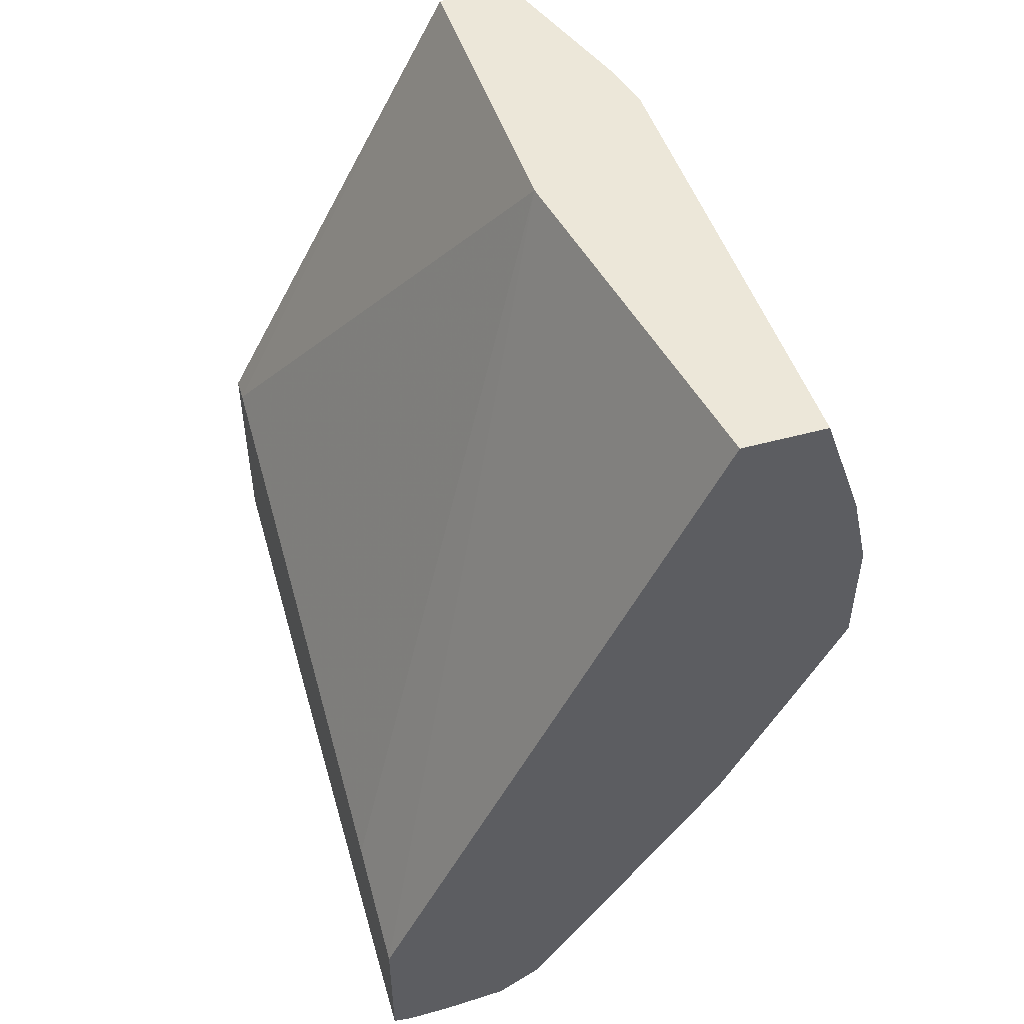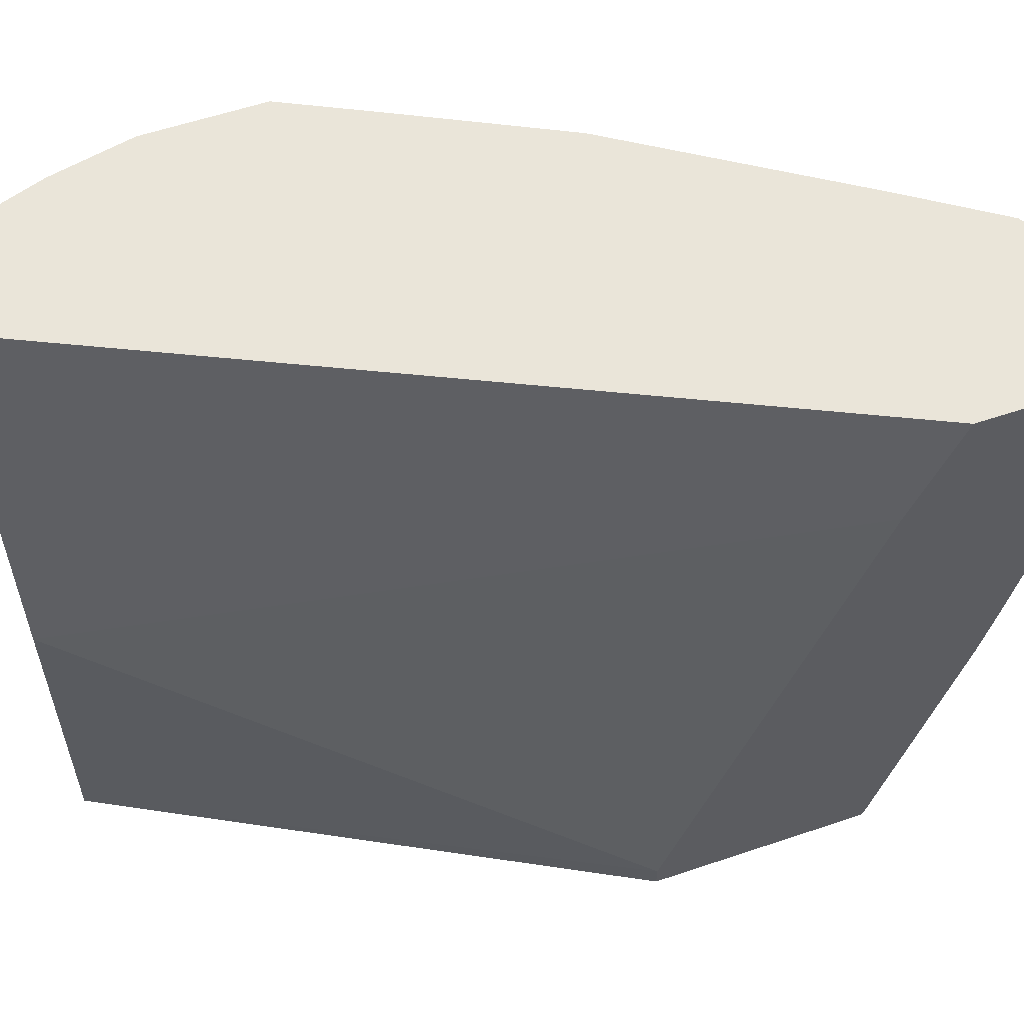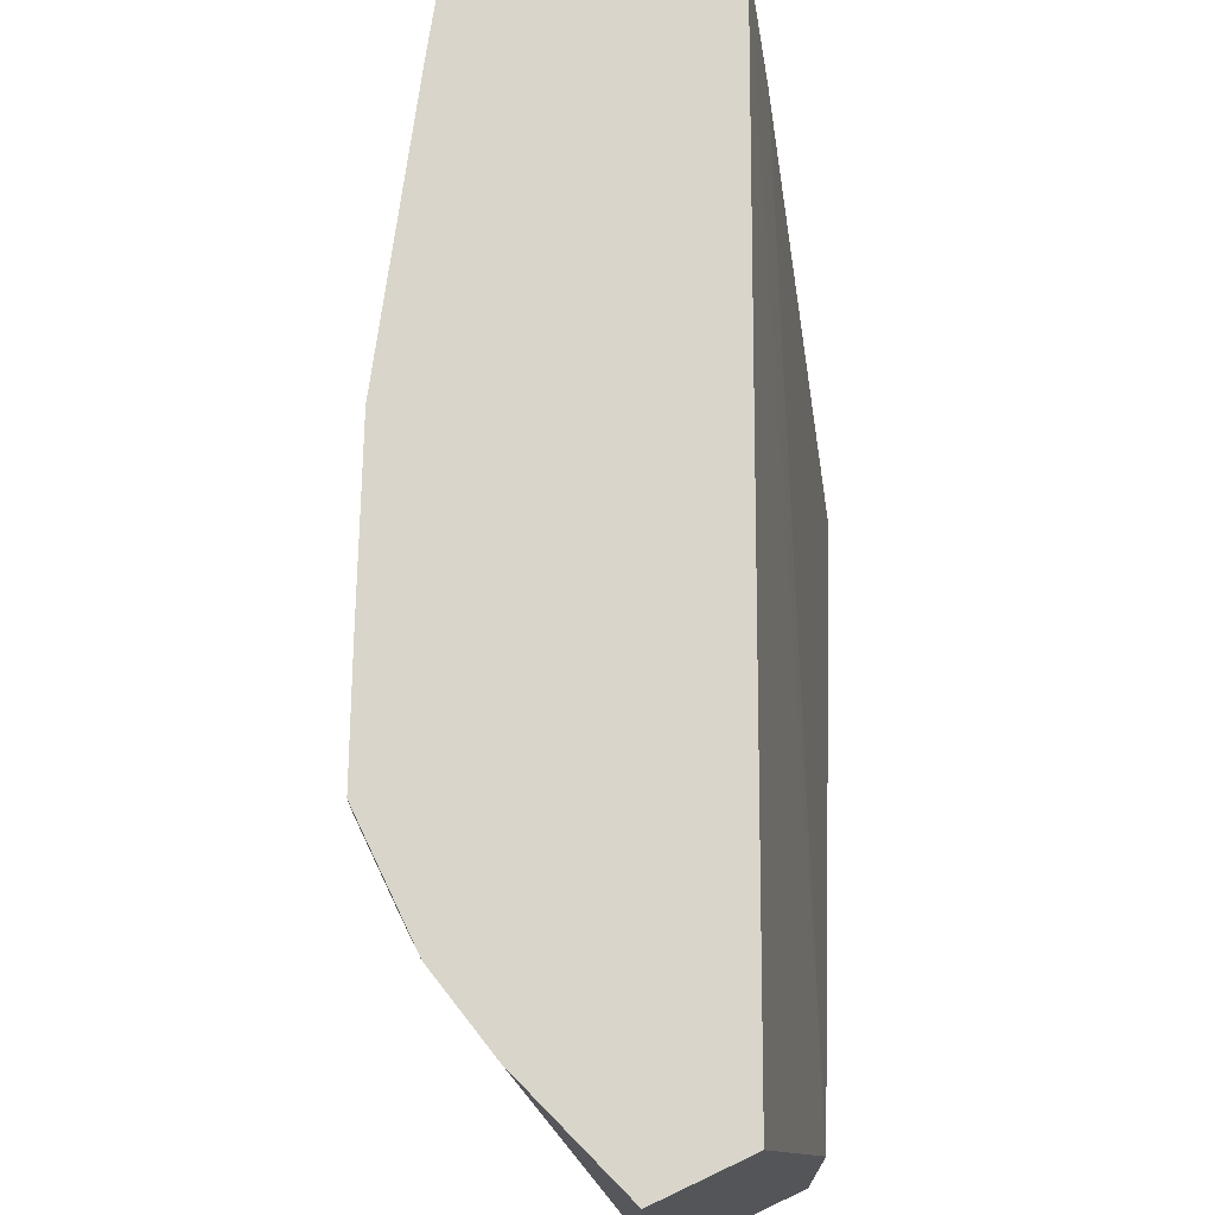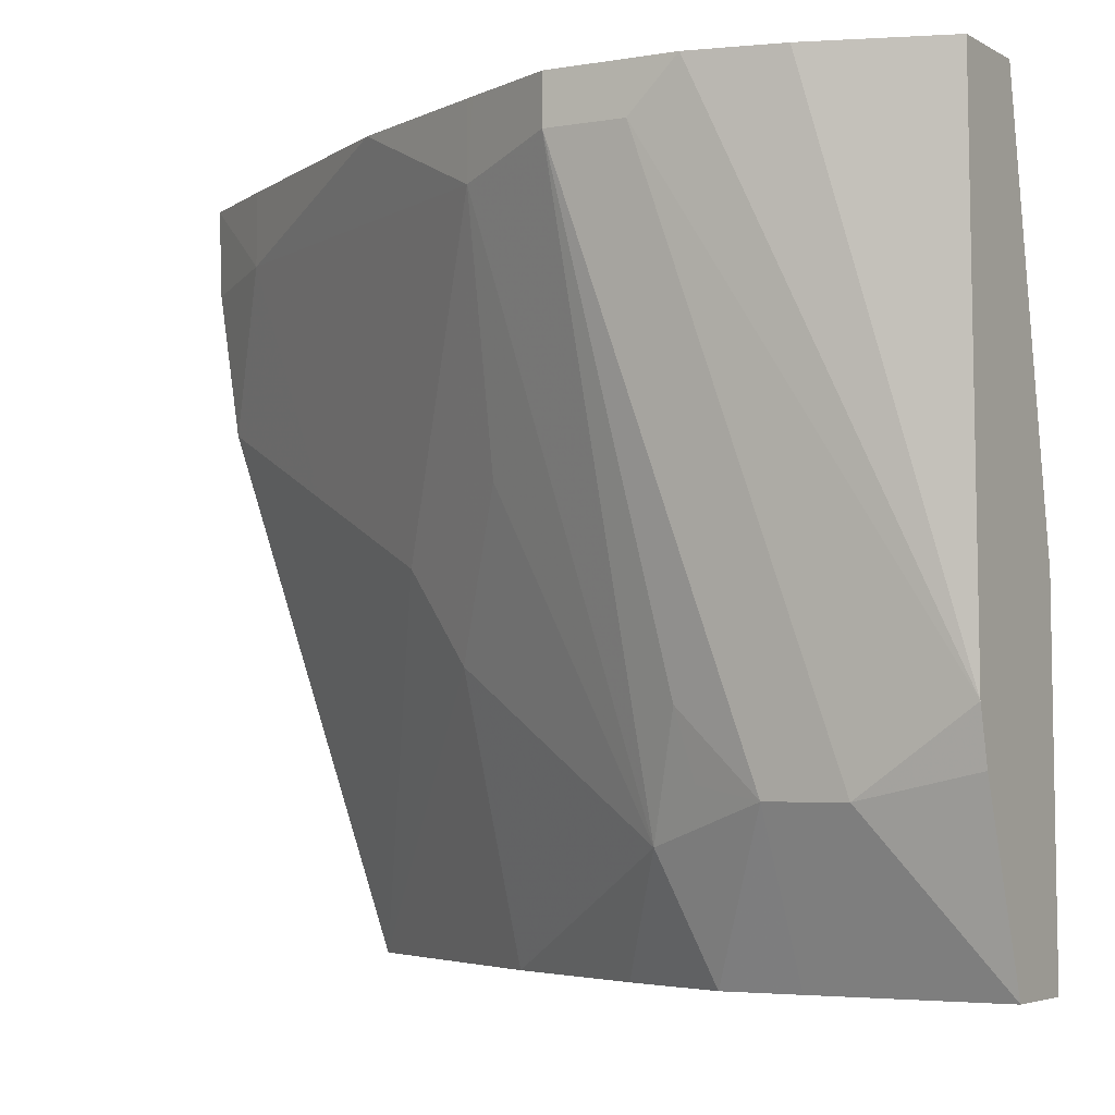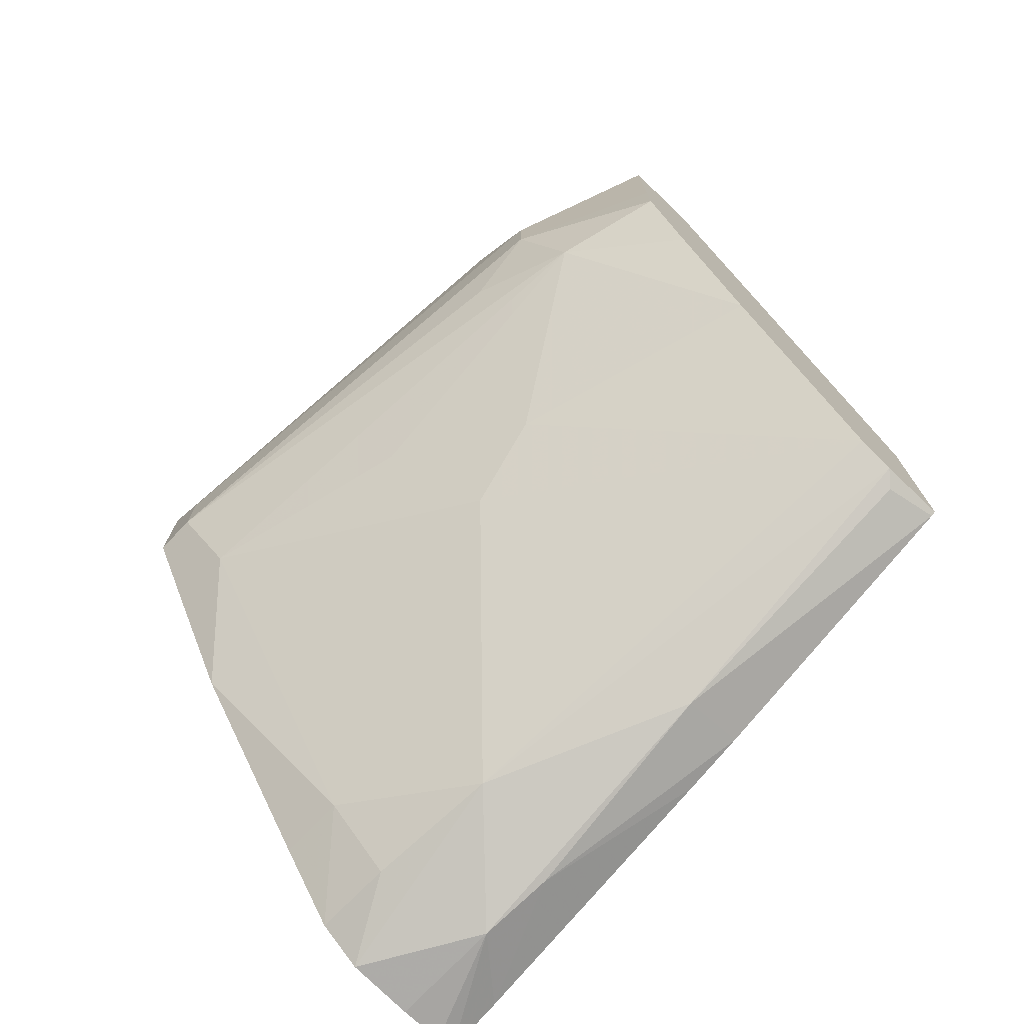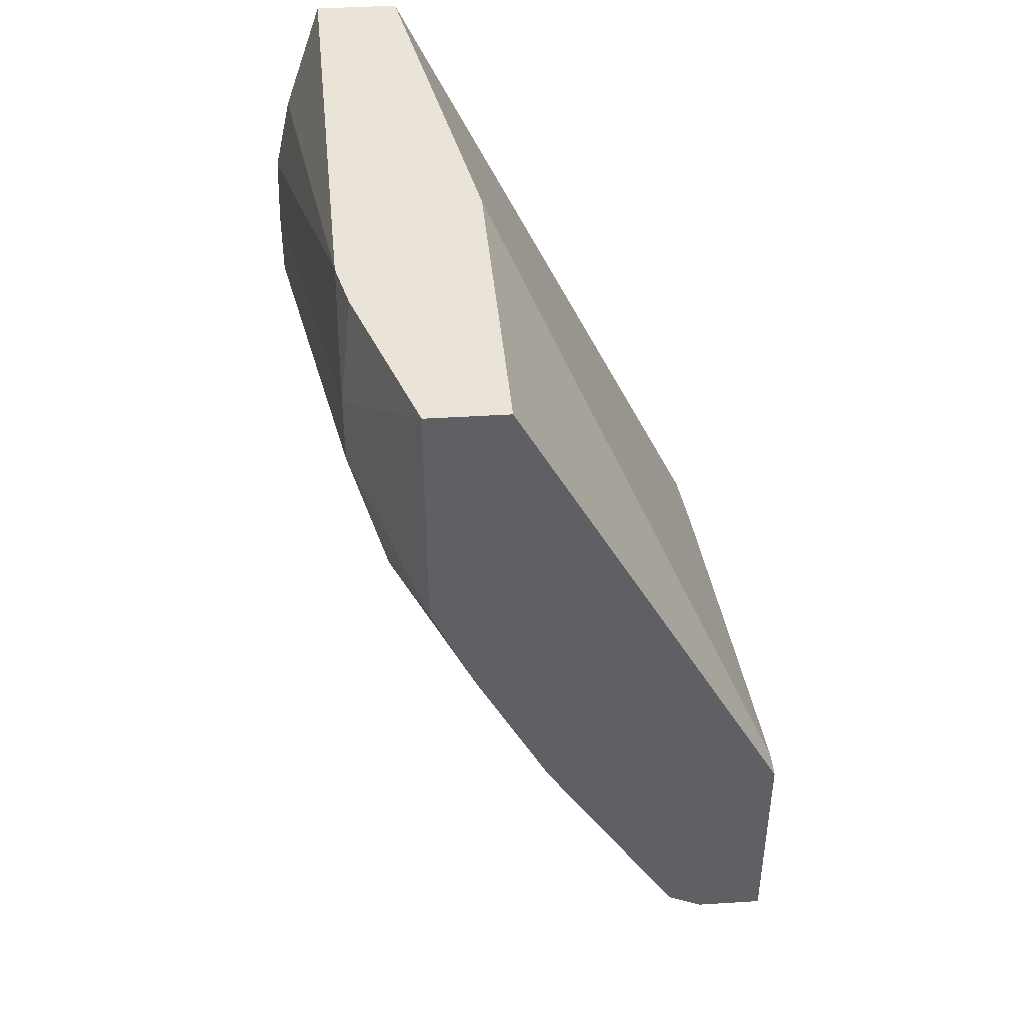
<metadata>
{"format":"obj","ext":"obj","renderer":"f3d","projection":"perspective","resolution":1024,"background":"white","views":[{"elev":50.0,"azim":163.2,"up":"+Z"},{"elev":57.9,"azim":70.7,"up":"+Y"},{"elev":74.6,"azim":-25.4,"up":"+Y"},{"elev":-4.2,"azim":-60.0,"up":"+Y"},{"elev":-73.9,"azim":-43.4,"up":"+Z"},{"elev":43.5,"azim":-4.2,"up":"+Z"}]}
</metadata>
<code>
v -0.2647 -0.5288 -0.6366
v -0.2611 -0.5252 -0.6385
v -0.2476 -0.5288 -0.6366
v -0.2736 -0.5288 -0.6322
v -0.2894 -0.4026 -0.6667
v -0.2642 -0.4529 -0.6605
v -0.2476 -0.5276 -0.6373
v -0.2476 -0.5288 -0.5791
v -0.3082 -0.4215 -0.629
v -0.3094 -0.5288 -0.5736
v -0.3302 -0.4623 -0.5756
v -0.3271 -0.4403 -0.5913
v -0.3082 -0.3648 -0.6479
v -0.2925 -0.368 -0.6699
v -0.2816 -0.347 -0.6779
v -0.2642 -0.3774 -0.6793
v -0.2768 -0.39 -0.673
v -0.2736 -0.4057 -0.6699
v -0.2618 -0.3963 -0.6746
v -0.2476 -0.4529 -0.6568
v -0.2476 -0.5225 -0.5791
v -0.3189 -0.5288 -0.4453
v -0.3648 -0.3648 -0.5536
v -0.3282 -0.5288 -0.5359
v -0.3491 -0.5001 -0.5189
v -0.3491 -0.4246 -0.5567
v -0.3458 -0.347 -0.5911
v -0.3082 -0.347 -0.6479
v -0.2929 -0.347 -0.6703
v -0.2903 -0.347 -0.6721
v -0.2642 -0.347 -0.6793
v -0.2526 -0.347 -0.6793
v -0.2476 -0.347 -0.6782
v -0.2476 -0.3627 -0.6757
v -0.2476 -0.4363 -0.6605
v -0.2476 -0.3774 -0.6274
v -0.3208 -0.4453 -0.4453
v -0.3397 -0.5288 -0.4453
v -0.3774 -0.3586 -0.5284
v -0.3658 -0.347 -0.5516
v -0.3648 -0.347 -0.5536
v -0.3396 -0.5288 -0.5094
v -0.3585 -0.4906 -0.4907
v -0.3554 -0.4875 -0.5064
v -0.3585 -0.4718 -0.5095
v -0.2476 -0.347 -0.6391
v -0.3397 -0.347 -0.4453
v -0.3553 -0.4847 -0.4453
v -0.3585 -0.4906 -0.4718
v -0.3397 -0.5288 -0.4907
v -0.3774 -0.3586 -0.5095
v -0.3774 -0.347 -0.5284
v -0.3619 -0.347 -0.4453
v -0.3585 -0.4718 -0.4453
v -0.3774 -0.347 -0.4979
v -0.3727 -0.347 -0.4767
v -0.3756 -0.347 -0.4897
f 19 34 35
f 19 35 20
f 21 36 37
f 21 37 22
f 23 26 25
f 22 47 53
f 22 53 54
f 22 54 48
f 16 18 17
f 22 48 38
f 22 37 47
f 16 34 19
f 15 33 32
f 16 32 33
f 16 31 32
f 15 31 16
f 15 32 31
f 15 46 33
f 15 47 46
f 15 53 47
f 15 56 53
f 15 57 56
f 15 55 57
f 15 52 55
f 16 33 34
f 23 25 39
f 54 57 55
f 23 40 41
f 15 40 52
f 54 56 57
f 53 56 54
f 51 54 55
f 49 54 51
f 48 54 49
f 43 45 44
f 42 50 43
f 39 52 40
f 39 55 52
f 39 51 55
f 23 39 40
f 39 49 51
f 39 45 43
f 38 43 50
f 38 49 43
f 38 48 49
f 37 46 47
f 36 46 37
f 25 45 39
f 25 44 45
f 25 42 43
f 24 42 25
f 23 41 27
f 39 43 49
f 15 41 40
f 25 43 44
f 15 28 27
f 4 10 11
f 4 9 5
f 3 21 8
f 3 36 21
f 3 46 36
f 3 33 46
f 3 34 33
f 3 35 34
f 3 20 35
f 3 7 20
f 2 6 7
f 4 11 12
f 2 7 3
f 1 5 6
f 1 10 4
f 1 24 10
f 1 42 24
f 1 50 42
f 1 38 50
f 1 22 38
f 1 8 22
f 1 3 8
f 1 2 3
f 15 27 41
f 1 6 2
f 4 12 9
f 1 4 5
f 5 14 15
f 5 13 14
f 15 29 28
f 15 30 29
f 14 30 15
f 14 29 30
f 13 23 27
f 13 29 14
f 13 27 28
f 11 23 12
f 11 26 23
f 11 25 26
f 10 25 11
f 10 24 25
f 13 28 29
f 9 12 23
f 8 21 22
f 5 15 16
f 6 20 7
f 6 19 20
f 6 16 19
f 6 18 16
f 5 9 13
f 9 23 13
f 5 18 6
f 5 17 18
f 5 16 17

</code>
